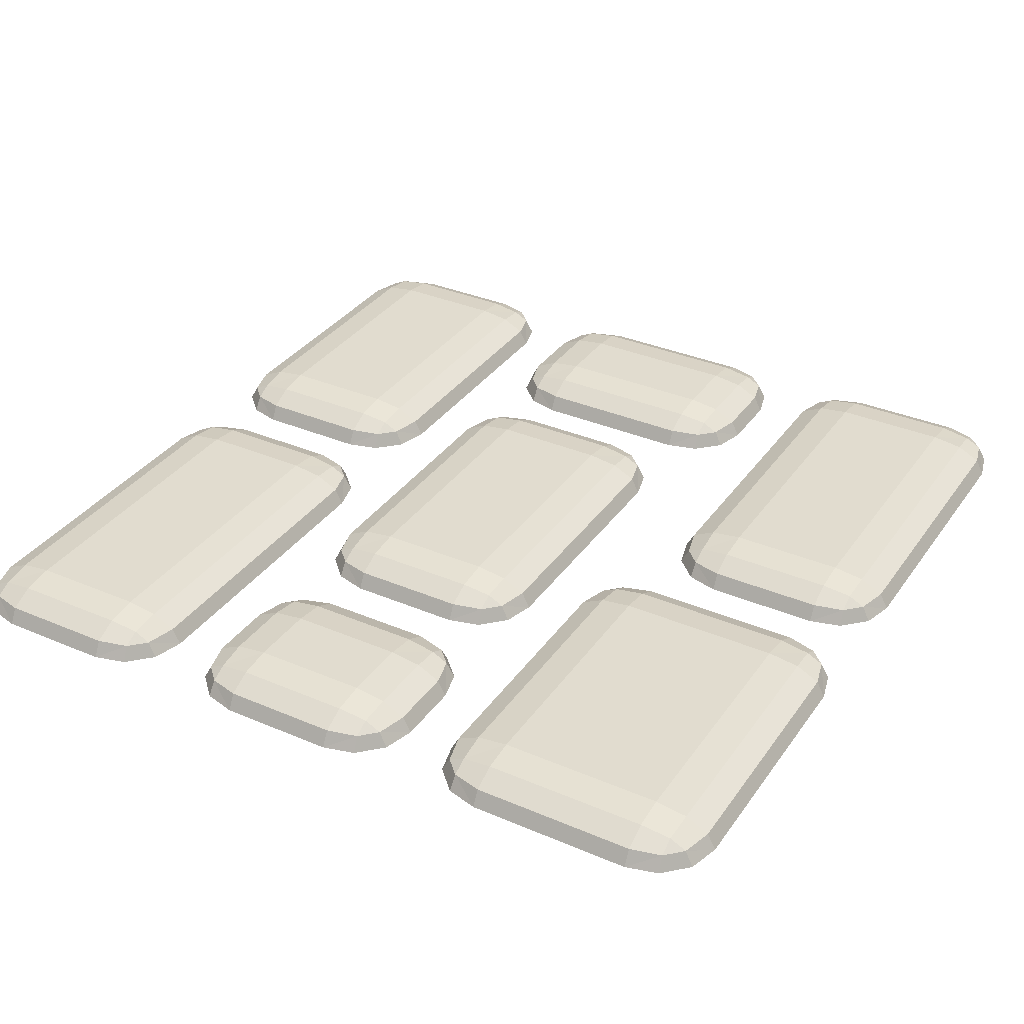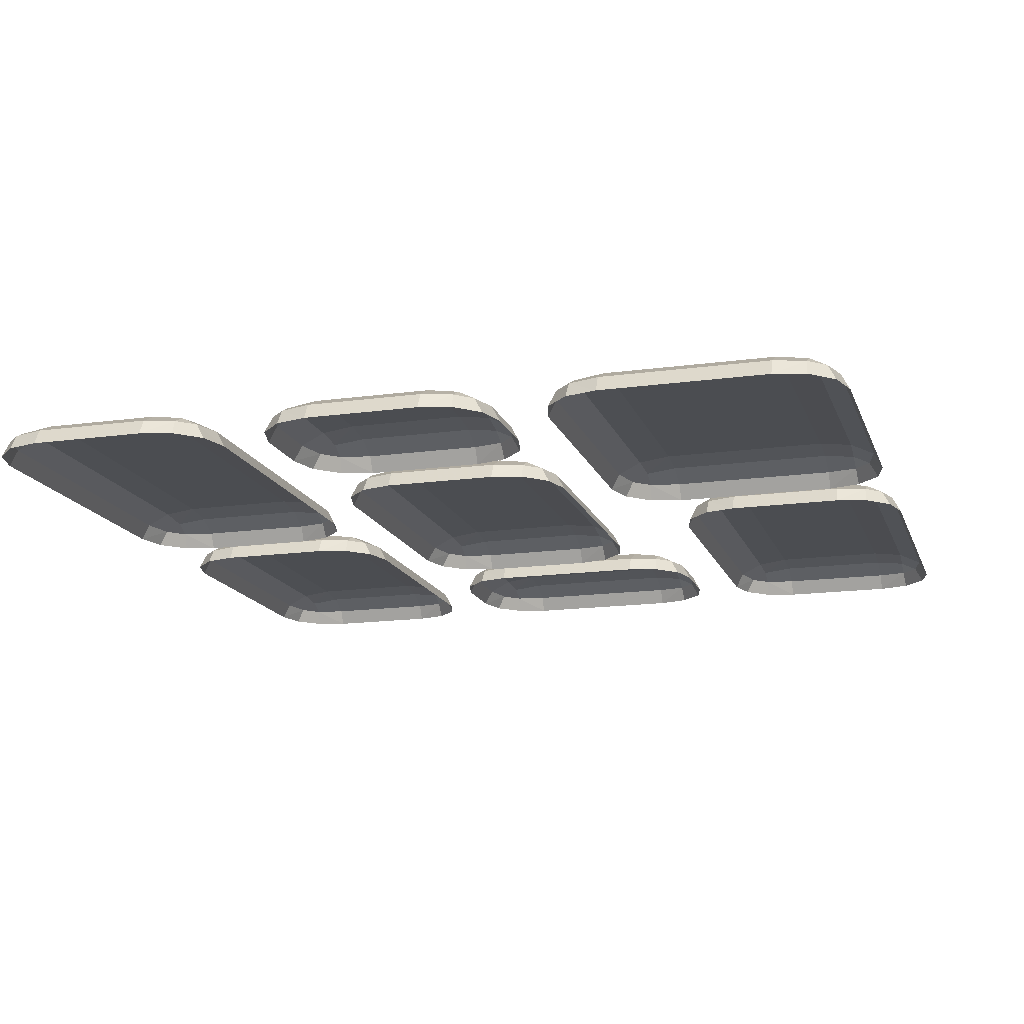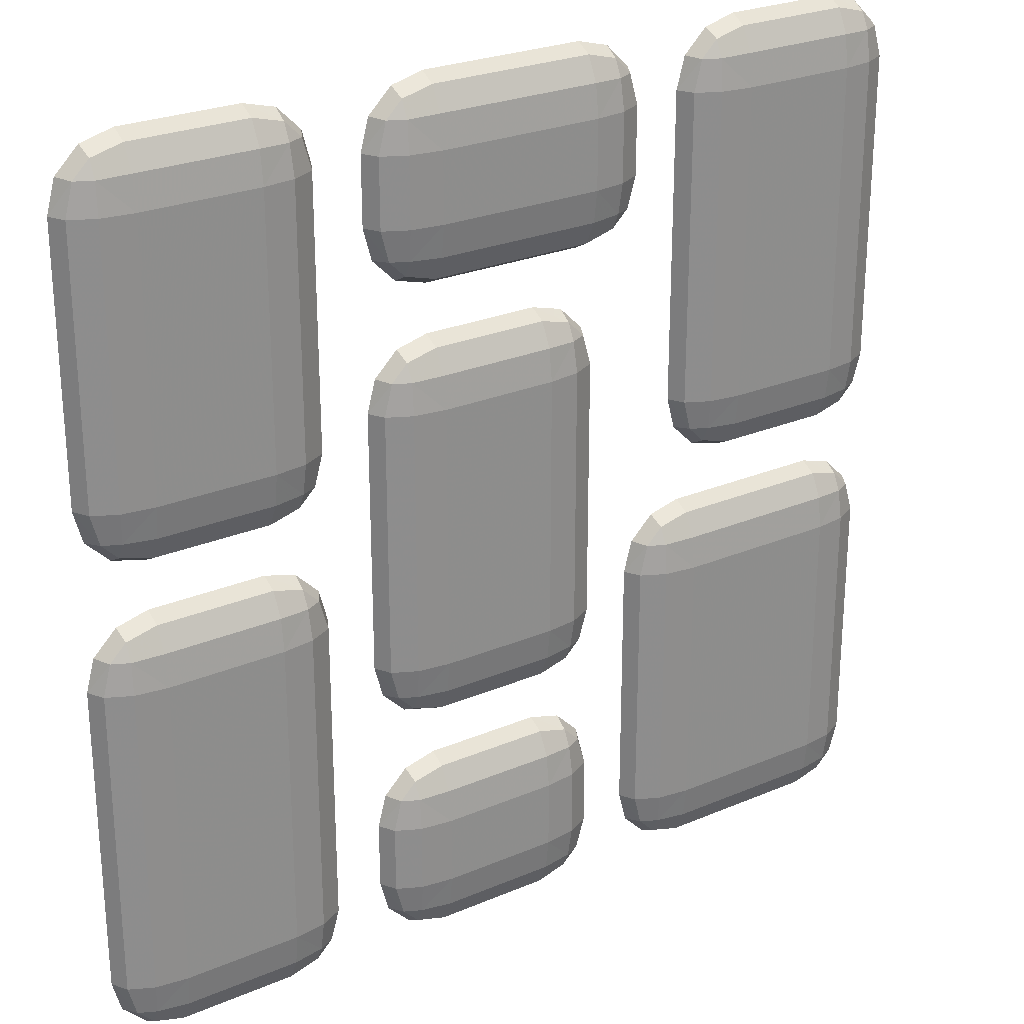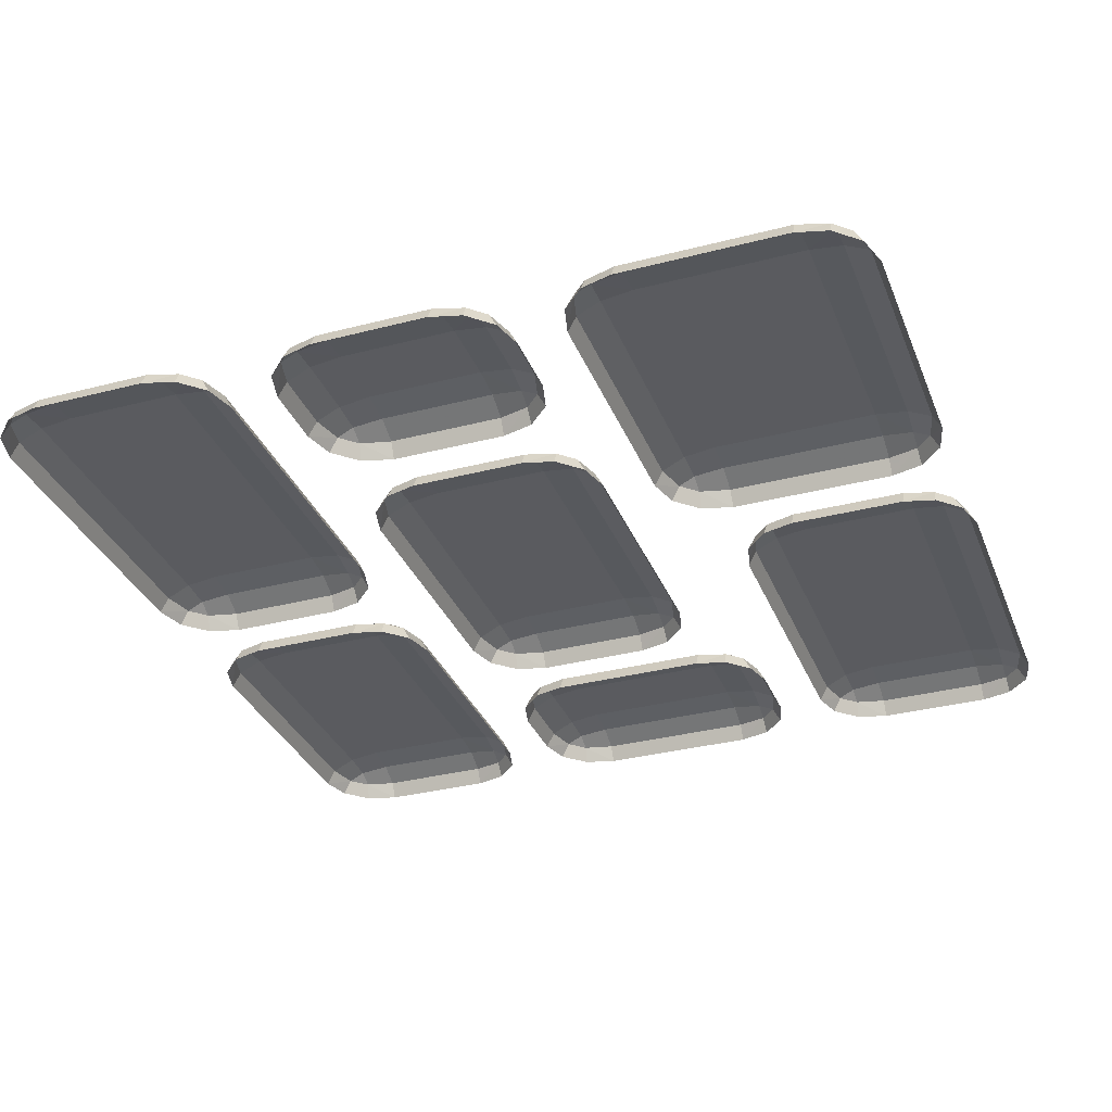
<metadata>
{"format":"obj","ext":"obj","renderer":"f3d","projection":"perspective","resolution":1024,"background":"white","views":[{"elev":34.3,"azim":-150.0,"up":"+Y"},{"elev":-15.6,"azim":-163.7,"up":"+Y"},{"elev":25.8,"azim":145.9,"up":"+Z"},{"elev":-32.8,"azim":-160.2,"up":"+Y"}]}
</metadata>
<code>
o pathCobbled_Cube.008
v 0.7319 -0 -0.855
v 0.7319 0.06241 -0.7309
v 0.8561 -0 -0.7309
v 0.7319 0.03133 -0.8384
v 0.7939 -0 -0.8384
v 0.7913 0.03002 -0.8223
v 0.7939 0.05411 -0.7309
v 0.7319 0.05411 -0.7928
v 0.7913 0.04606 -0.7902
v 0.8395 -0 -0.7928
v 0.8395 0.03133 -0.7309
v 0.8234 0.03002 -0.7902
v 0.8561 -0 -0.1241
v 0.7319 0.06241 -0.1241
v 0.7319 -0 -0
v 0.8395 0.03133 -0.1241
v 0.8395 -0 -0.06216
v 0.8234 0.03002 -0.06478
v 0.7319 0.05411 -0.06216
v 0.7939 0.05411 -0.1241
v 0.7913 0.04606 -0.06478
v 0.7939 -0 -0.01659
v 0.7319 0.03133 -0.01659
v 0.7913 0.03002 -0.0327
v 0.5052 -0 -0.855
v 0.3811 -0 -0.7309
v 0.5052 0.06241 -0.7309
v 0.4432 -0 -0.8384
v 0.5052 0.03133 -0.8384
v 0.4459 0.03002 -0.8223
v 0.3977 0.03133 -0.7309
v 0.3977 -0 -0.7928
v 0.4138 0.03002 -0.7902
v 0.5052 0.05411 -0.7928
v 0.4432 0.05411 -0.7309
v 0.4459 0.04606 -0.7902
v 0.7319 -0 0.095
v 0.7319 0.06241 0.2191
v 0.8561 -0 0.2191
v 0.7319 0.03133 0.1116
v 0.3811 -0 -0.1241
v 0.5052 -0 -0
v 0.5052 0.06241 -0.1241
v 0.3977 -0 -0.06216
v 0.3977 0.03133 -0.1241
v 0.4138 0.03002 -0.06478
v 0.5052 0.03133 -0.01659
v 0.4432 -0 -0.01659
v 0.4459 0.03002 -0.0327
v 0.4432 0.05411 -0.1241
v 0.5052 0.05411 -0.06216
v 0.4459 0.04606 -0.06478
v 0.7939 -0 0.1116
v 0.7913 0.03002 0.1277
v 0.7939 0.05411 0.2191
v 0.7319 0.05411 0.1572
v 0.7913 0.04606 0.1598
v 0.8395 -0 0.1572
v 0.8395 0.03133 0.2191
v 0.8234 0.03002 0.1598
v 0.8561 -0 0.7309
v 0.7319 0.06241 0.7309
v 0.7319 -0 0.855
v 0.8395 0.03133 0.7309
v 0.8395 -0 0.7928
v 0.8234 0.03002 0.7902
v 0.7319 0.05411 0.7928
v 0.7939 0.05411 0.7309
v 0.7913 0.04606 0.7902
v 0.7939 -0 0.8384
v 0.7319 0.03133 0.8384
v 0.7913 0.03002 0.8223
v 0.5052 -0 0.095
v 0.3811 -0 0.2191
v 0.5052 0.06241 0.2191
v 0.4432 -0 0.1116
v 0.5052 0.03133 0.1116
v 0.4459 0.03002 0.1277
v 0.3977 0.03133 0.2191
v 0.3977 -0 0.1572
v 0.4138 0.03002 0.1598
v 0.5052 0.05411 0.1572
v 0.4432 0.05411 0.2191
v 0.4459 0.04606 0.1598
v 0.3811 -0 0.7309
v 0.5052 -0 0.855
v 0.5052 0.06241 0.7309
v 0.3977 -0 0.7928
v 0.3977 0.03133 0.7309
v 0.4138 0.03002 0.7902
v 0.5052 0.03133 0.8384
v 0.4432 -0 0.8384
v 0.4459 0.03002 0.8223
v 0.4432 0.05411 0.7309
v 0.5052 0.05411 0.7928
v 0.4459 0.04606 0.7902
v -0.1241 0.04606 0.3152
v -0.06478 0.05411 0.3178
v -0.1268 0.05411 0.2559
v -0.1241 0.03002 0.3473
v -0.1268 -0 0.3634
v -0.06478 0.03133 0.3634
v -0.1562 0.03002 0.3152
v -0.1723 0.03133 0.2559
v -0.1723 -0 0.3178
v -0.06478 0.06241 0.2559
v -0.06478 -0 0.38
v -0.1889 -0 0.2559
v -0.1241 0.04606 -0.3152
v -0.1268 0.05411 -0.2559
v -0.06478 0.05411 -0.3178
v -0.1562 0.03002 -0.3152
v -0.1723 -0 -0.3178
v -0.1723 0.03133 -0.2559
v -0.1241 0.03002 -0.3473
v -0.06478 0.03133 -0.3634
v -0.1268 -0 -0.3634
v -0.06478 0.06241 -0.2559
v -0.1889 -0 -0.2559
v -0.06478 -0 -0.38
v 0.2213 0.03002 0.3473
v 0.1619 0.03133 0.3634
v 0.2239 -0 0.3634
v 0.2213 0.04606 0.3152
v 0.2239 0.05411 0.2559
v 0.1619 0.05411 0.3178
v 0.2534 0.03002 0.3152
v 0.2695 -0 0.3178
v 0.2695 0.03133 0.2559
v 0.1619 -0 0.38
v 0.1619 0.06241 0.2559
v 0.2861 -0 0.2559
v 0.2534 0.03002 -0.3152
v 0.2695 0.03133 -0.2559
v 0.2695 -0 -0.3178
v 0.2213 0.04606 -0.3152
v 0.1619 0.05411 -0.3178
v 0.2239 0.05411 -0.2559
v 0.2213 0.03002 -0.3473
v 0.2239 -0 -0.3634
v 0.1619 0.03133 -0.3634
v 0.2861 -0 -0.2559
v 0.1619 0.06241 -0.2559
v 0.1619 -0 -0.38
v -0.2192 0.04606 0.7902
v -0.1598 0.05411 0.7928
v -0.2218 0.05411 0.7309
v -0.2192 0.03002 0.8223
v -0.2218 -0 0.8384
v -0.1598 0.03133 0.8384
v -0.2512 0.03002 0.7902
v -0.2673 0.03133 0.7309
v -0.2673 -0 0.7928
v -0.1598 0.06241 0.7309
v -0.1598 -0 0.855
v -0.2839 -0 0.7309
v -0.2192 0.04606 0.5398
v -0.2218 0.05411 0.5991
v -0.1598 0.05411 0.5372
v -0.2512 0.03002 0.5398
v -0.2673 -0 0.5372
v -0.2673 0.03133 0.5991
v -0.2192 0.03002 0.5077
v -0.1598 0.03133 0.4916
v -0.2218 -0 0.4916
v -0.1598 0.06241 0.5991
v -0.2839 -0 0.5991
v -0.1598 -0 0.475
v 0.2213 0.03002 0.8223
v 0.1619 0.03133 0.8384
v 0.2239 -0 0.8384
v 0.2213 0.04606 0.7902
v 0.2239 0.05411 0.7309
v 0.1619 0.05411 0.7928
v 0.2534 0.03002 0.7902
v 0.2695 -0 0.7928
v 0.2695 0.03133 0.7309
v 0.1619 -0 0.855
v 0.1619 0.06241 0.7309
v 0.2861 -0 0.7309
v 0.2534 0.03002 0.5398
v 0.2695 0.03133 0.5991
v 0.2695 -0 0.5372
v 0.2213 0.04606 0.5398
v 0.1619 0.05411 0.5372
v 0.2239 0.05411 0.5991
v 0.2213 0.03002 0.5077
v 0.2239 -0 0.4916
v 0.1619 0.03133 0.4916
v 0.2861 -0 0.5991
v 0.1619 0.06241 0.5991
v 0.1619 -0 0.475
v -0.1241 0.04606 -0.5398
v -0.06478 0.05411 -0.5372
v -0.1268 0.05411 -0.5991
v -0.1241 0.03002 -0.5077
v -0.1268 -0 -0.4916
v -0.06478 0.03133 -0.4916
v -0.1562 0.03002 -0.5398
v -0.1723 0.03133 -0.5991
v -0.1723 -0 -0.5372
v -0.06478 0.06241 -0.5991
v -0.06478 -0 -0.475
v -0.1889 -0 -0.5991
v -0.1241 0.04606 -0.7902
v -0.1268 0.05411 -0.7309
v -0.06478 0.05411 -0.7928
v -0.1562 0.03002 -0.7902
v -0.1723 -0 -0.7928
v -0.1723 0.03133 -0.7309
v -0.1241 0.03002 -0.8223
v -0.06478 0.03133 -0.8384
v -0.1268 -0 -0.8384
v -0.06478 0.06241 -0.7309
v -0.1889 -0 -0.7309
v -0.06478 -0 -0.855
v 0.2213 0.03002 -0.5077
v 0.1619 0.03133 -0.4916
v 0.2239 -0 -0.4916
v 0.2213 0.04606 -0.5398
v 0.2239 0.05411 -0.5991
v 0.1619 0.05411 -0.5372
v 0.2534 0.03002 -0.5398
v 0.2695 -0 -0.5372
v 0.2695 0.03133 -0.5991
v 0.1619 -0 -0.475
v 0.1619 0.06241 -0.5991
v 0.2861 -0 -0.5991
v 0.2534 0.03002 -0.7902
v 0.2695 0.03133 -0.7309
v 0.2695 -0 -0.7928
v 0.2213 0.04606 -0.7902
v 0.1619 0.05411 -0.7928
v 0.2239 0.05411 -0.7309
v 0.2213 0.03002 -0.8223
v 0.2239 -0 -0.8384
v 0.1619 0.03133 -0.8384
v 0.2861 -0 -0.7309
v 0.1619 0.06241 -0.7309
v 0.1619 -0 -0.855
v -0.4081 -0 -0.855
v -0.4081 0.06241 -0.7309
v -0.2839 -0 -0.7309
v -0.4081 0.03133 -0.8384
v -0.3461 -0 -0.8384
v -0.3487 0.03002 -0.8223
v -0.3461 0.05411 -0.7309
v -0.4081 0.05411 -0.7928
v -0.3487 0.04606 -0.7902
v -0.3005 -0 -0.7928
v -0.3005 0.03133 -0.7309
v -0.3166 0.03002 -0.7902
v -0.2839 -0 -0.2191
v -0.4081 0.06241 -0.2191
v -0.4081 -0 -0.095
v -0.3005 0.03133 -0.2191
v -0.3005 -0 -0.1572
v -0.3166 0.03002 -0.1598
v -0.4081 0.05411 -0.1572
v -0.3461 0.05411 -0.2191
v -0.3487 0.04606 -0.1598
v -0.3461 -0 -0.1116
v -0.4081 0.03133 -0.1116
v -0.3487 0.03002 -0.1277
v -0.7298 -0 -0.855
v -0.8539 -0 -0.7309
v -0.7298 0.06241 -0.7309
v -0.7918 -0 -0.8384
v -0.7298 0.03133 -0.8384
v -0.7892 0.03002 -0.8223
v -0.8373 0.03133 -0.7309
v -0.8373 -0 -0.7928
v -0.8212 0.03002 -0.7902
v -0.7298 0.05411 -0.7928
v -0.7918 0.05411 -0.7309
v -0.7892 0.04606 -0.7902
v -0.5031 -0 0
v -0.5031 0.06241 0.1241
v -0.3789 -0 0.1241
v -0.5031 0.03133 0.01659
v -0.8539 -0 -0.2191
v -0.7298 -0 -0.095
v -0.7298 0.06241 -0.2191
v -0.8373 -0 -0.1572
v -0.8373 0.03133 -0.2191
v -0.8212 0.03002 -0.1598
v -0.7298 0.03133 -0.1116
v -0.7918 -0 -0.1116
v -0.7892 0.03002 -0.1277
v -0.7918 0.05411 -0.2191
v -0.7298 0.05411 -0.1572
v -0.7892 0.04606 -0.1598
v -0.4411 -0 0.01659
v -0.4437 0.03002 0.0327
v -0.4411 0.05411 0.1241
v -0.5031 0.05411 0.06216
v -0.4437 0.04606 0.06478
v -0.3955 -0 0.06216
v -0.3955 0.03133 0.1241
v -0.4116 0.03002 0.06478
v -0.3789 -0 0.7309
v -0.5031 0.06241 0.7309
v -0.5031 -0 0.855
v -0.3955 0.03133 0.7309
v -0.3955 -0 0.7928
v -0.4116 0.03002 0.7902
v -0.5031 0.05411 0.7928
v -0.4411 0.05411 0.7309
v -0.4437 0.04606 0.7902
v -0.4411 -0 0.8384
v -0.5031 0.03133 0.8384
v -0.4437 0.03002 0.8223
v -0.7298 -0 0
v -0.8539 -0 0.1241
v -0.7298 0.06241 0.1241
v -0.7918 -0 0.01659
v -0.7298 0.03133 0.01659
v -0.7892 0.03002 0.0327
v -0.8373 0.03133 0.1241
v -0.8373 -0 0.06216
v -0.8212 0.03002 0.06478
v -0.7298 0.05411 0.06216
v -0.7918 0.05411 0.1241
v -0.7892 0.04606 0.06478
v -0.8539 -0 0.7309
v -0.7298 -0 0.855
v -0.7298 0.06241 0.7309
v -0.8373 -0 0.7928
v -0.8373 0.03133 0.7309
v -0.8212 0.03002 0.7902
v -0.7298 0.03133 0.8384
v -0.7918 -0 0.8384
v -0.7892 0.03002 0.8223
v -0.7918 0.05411 0.7309
v -0.7298 0.05411 0.7928
v -0.7892 0.04606 0.7902
f 67 95 91 71
f 2 27 43 14
f 77 40 37 73
f 1 4 6 5
f 4 8 9 6
f 2 7 9 8
f 7 11 12 9
f 3 10 12 11
f 10 5 6 12
f 6 9 12
f 13 16 18 17
f 16 20 21 18
f 14 19 21 20
f 19 23 24 21
f 15 22 24 23
f 22 17 18 24
f 18 21 24
f 25 28 30 29
f 28 32 33 30
f 26 31 33 32
f 31 35 36 33
f 27 34 36 35
f 34 29 30 36
f 30 33 36
f 41 44 46 45
f 44 48 49 46
f 42 47 49 48
f 47 51 52 49
f 43 50 52 51
f 50 45 46 52
f 46 49 52
f 38 62 68 55
f 82 56 40 77
f 76 80 81 78
f 67 71 72 69
f 138 125 129 134
f 115 112 109
f 103 100 97
f 116 141 144 120
f 14 43 51 19
f 19 51 47 23
f 23 47 42 15
f 2 14 20 7
f 7 20 16 11
f 11 16 13 3
f 43 27 35 50
f 50 35 31 45
f 45 31 26 41
f 27 2 8 34
f 34 8 4 29
f 29 4 1 25
f 38 75 87 62
f 141 137 136 139
f 131 106 98 126
f 99 104 103 97
f 79 83 84 81
f 40 56 57 54
f 86 91 93 92
f 107 102 100 101
f 62 67 69 68
f 64 68 69 66
f 58 53 54 60
f 66 69 72
f 143 131 125 138
f 111 116 115 109
f 126 98 102 122
f 126 122 121 124
f 111 137 141 116
f 143 118 106 131
f 117 113 112 115
f 129 125 124 127
f 127 124 121
f 143 138 136 137
f 135 140 139 133
f 130 123 121 122
f 139 136 133
f 132 129 127 128
f 104 114 119 108
f 119 114 112 113
f 106 118 110 99
f 118 111 109 110
f 108 105 103 104
f 134 129 132 142
f 138 134 133 136
f 142 135 133 134
f 105 101 100 103
f 106 99 97 98
f 123 128 127 121
f 118 143 137 111
f 122 102 107 130
f 120 117 115 116
f 63 70 72 71
f 144 141 139 140
f 90 93 96
f 38 55 57 56
f 37 40 54 53
f 61 64 66 65
f 89 79 74 85
f 54 57 60
f 73 76 78 77
f 70 65 66 72
f 74 79 81 80
f 75 82 84 83
f 78 81 84
f 85 88 90 89
f 82 77 78 84
f 94 89 90 96
f 87 75 83 94
f 91 95 96 93
f 62 87 95 67
f 59 64 61 39
f 71 91 86 63
f 75 38 56 82
f 87 94 96 95
f 94 83 79 89
f 55 59 60 57
f 88 92 93 90
f 55 68 64 59
f 39 58 60 59
f 114 110 109 112
f 102 98 97 100
f 99 110 114 104
f 131 126 124 125
f 186 173 177 182
f 163 160 157
f 151 148 145
f 164 189 192 168
f 189 185 184 187
f 179 154 146 174
f 147 152 151 145
f 155 150 148 149
f 191 179 173 186
f 159 164 163 157
f 174 146 150 170
f 174 170 169 172
f 159 185 189 164
f 191 166 154 179
f 165 161 160 163
f 177 173 172 175
f 175 172 169
f 191 186 184 185
f 183 188 187 181
f 178 171 169 170
f 187 184 181
f 180 177 175 176
f 152 162 167 156
f 167 162 160 161
f 154 166 158 147
f 166 159 157 158
f 156 153 151 152
f 182 177 180 190
f 186 182 181 184
f 190 183 181 182
f 153 149 148 151
f 154 147 145 146
f 171 176 175 169
f 166 191 185 159
f 170 150 155 178
f 168 165 163 164
f 192 189 187 188
f 162 158 157 160
f 150 146 145 148
f 147 158 162 152
f 179 174 172 173
f 234 221 225 230
f 211 208 205
f 199 196 193
f 212 237 240 216
f 237 233 232 235
f 227 202 194 222
f 195 200 199 193
f 203 198 196 197
f 239 227 221 234
f 207 212 211 205
f 222 194 198 218
f 222 218 217 220
f 207 233 237 212
f 239 214 202 227
f 213 209 208 211
f 225 221 220 223
f 223 220 217
f 239 234 232 233
f 231 236 235 229
f 226 219 217 218
f 235 232 229
f 228 225 223 224
f 200 210 215 204
f 215 210 208 209
f 202 214 206 195
f 214 207 205 206
f 204 201 199 200
f 230 225 228 238
f 234 230 229 232
f 238 231 229 230
f 201 197 196 199
f 202 195 193 194
f 219 224 223 217
f 214 239 233 207
f 218 198 203 226
f 216 213 211 212
f 240 237 235 236
f 210 206 205 208
f 198 194 193 196
f 195 206 210 200
f 227 222 220 221
f 307 335 331 311
f 242 267 283 254
f 317 280 277 313
f 241 244 246 245
f 244 248 249 246
f 242 247 249 248
f 247 251 252 249
f 243 250 252 251
f 250 245 246 252
f 246 249 252
f 253 256 258 257
f 256 260 261 258
f 254 259 261 260
f 259 263 264 261
f 255 262 264 263
f 262 257 258 264
f 258 261 264
f 265 268 270 269
f 268 272 273 270
f 266 271 273 272
f 271 275 276 273
f 267 274 276 275
f 274 269 270 276
f 270 273 276
f 281 284 286 285
f 284 288 289 286
f 282 287 289 288
f 287 291 292 289
f 283 290 292 291
f 290 285 286 292
f 286 289 292
f 278 302 308 295
f 322 296 280 317
f 316 320 321 318
f 307 311 312 309
f 254 283 291 259
f 259 291 287 263
f 263 287 282 255
f 242 254 260 247
f 247 260 256 251
f 251 256 253 243
f 283 267 275 290
f 290 275 271 285
f 285 271 266 281
f 267 242 248 274
f 274 248 244 269
f 269 244 241 265
f 278 315 327 302
f 319 323 324 321
f 280 296 297 294
f 326 331 333 332
f 302 307 309 308
f 304 308 309 306
f 298 293 294 300
f 306 309 312
f 303 310 312 311
f 330 333 336
f 278 295 297 296
f 277 280 294 293
f 301 304 306 305
f 329 319 314 325
f 294 297 300
f 313 316 318 317
f 310 305 306 312
f 314 319 321 320
f 315 322 324 323
f 318 321 324
f 325 328 330 329
f 322 317 318 324
f 334 329 330 336
f 327 315 323 334
f 331 335 336 333
f 302 327 335 307
f 299 304 301 279
f 311 331 326 303
f 315 278 296 322
f 327 334 336 335
f 334 323 319 329
f 295 299 300 297
f 328 332 333 330
f 295 308 304 299
f 279 298 300 299

</code>
